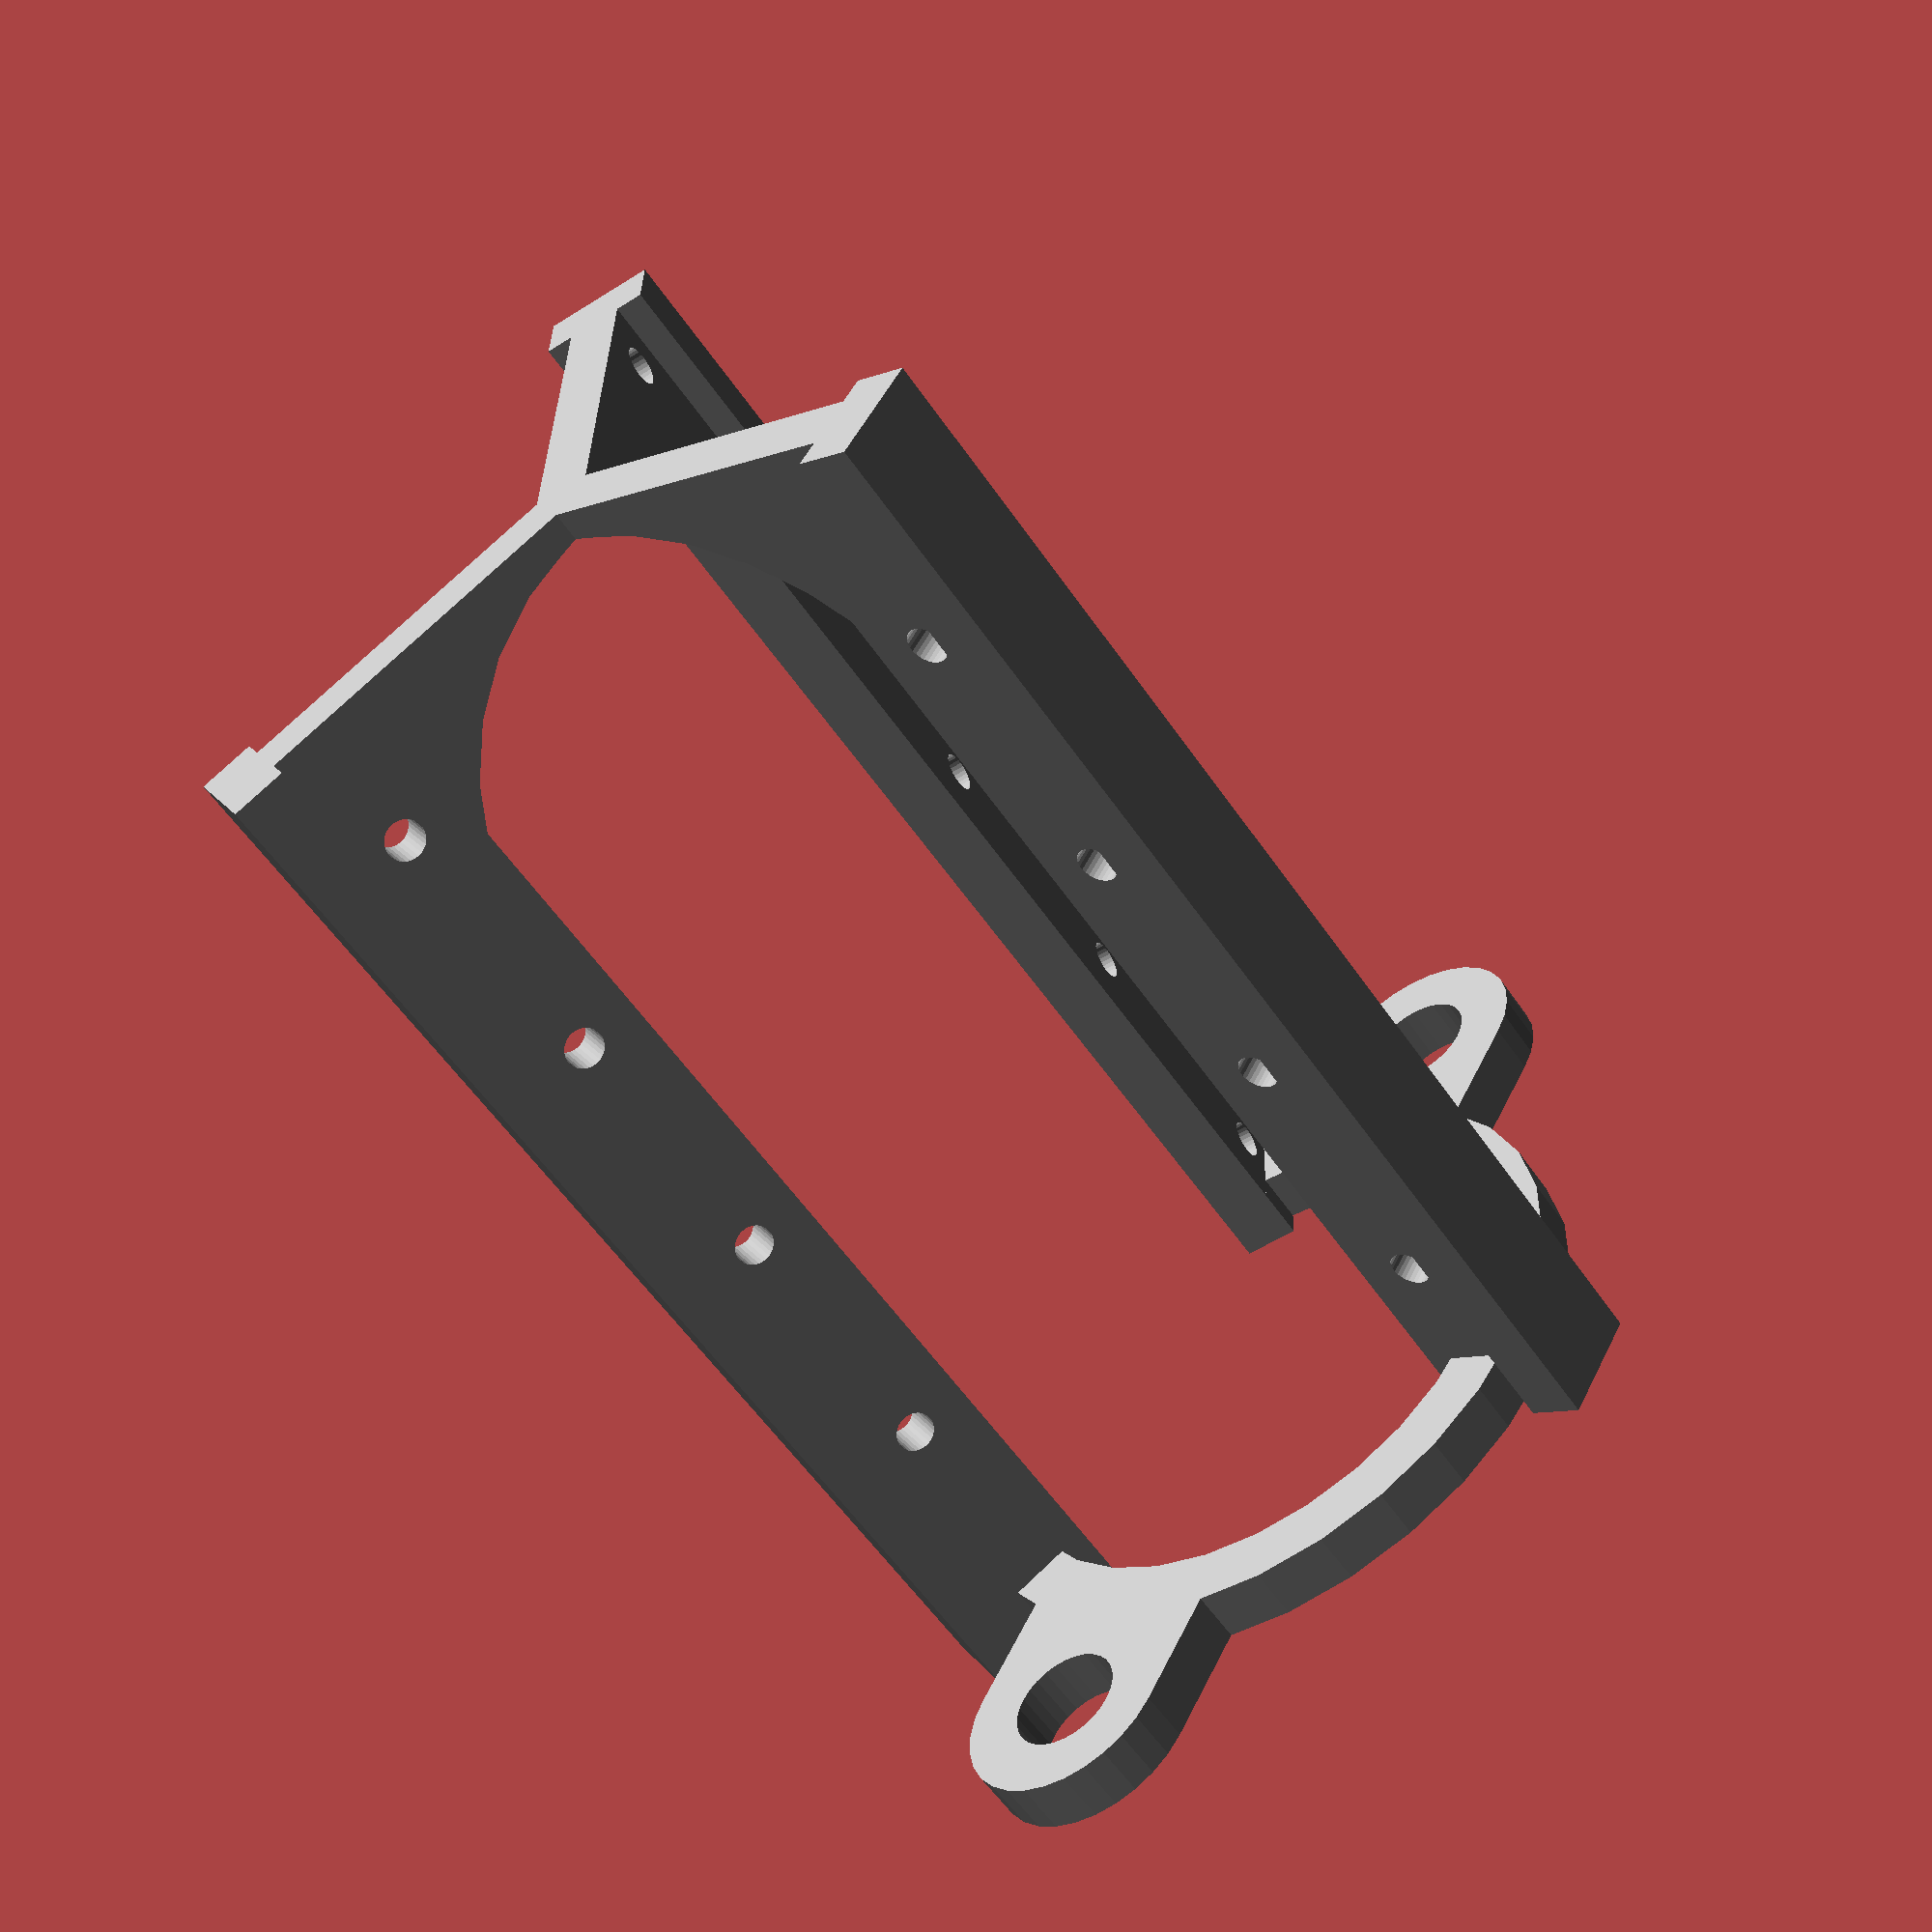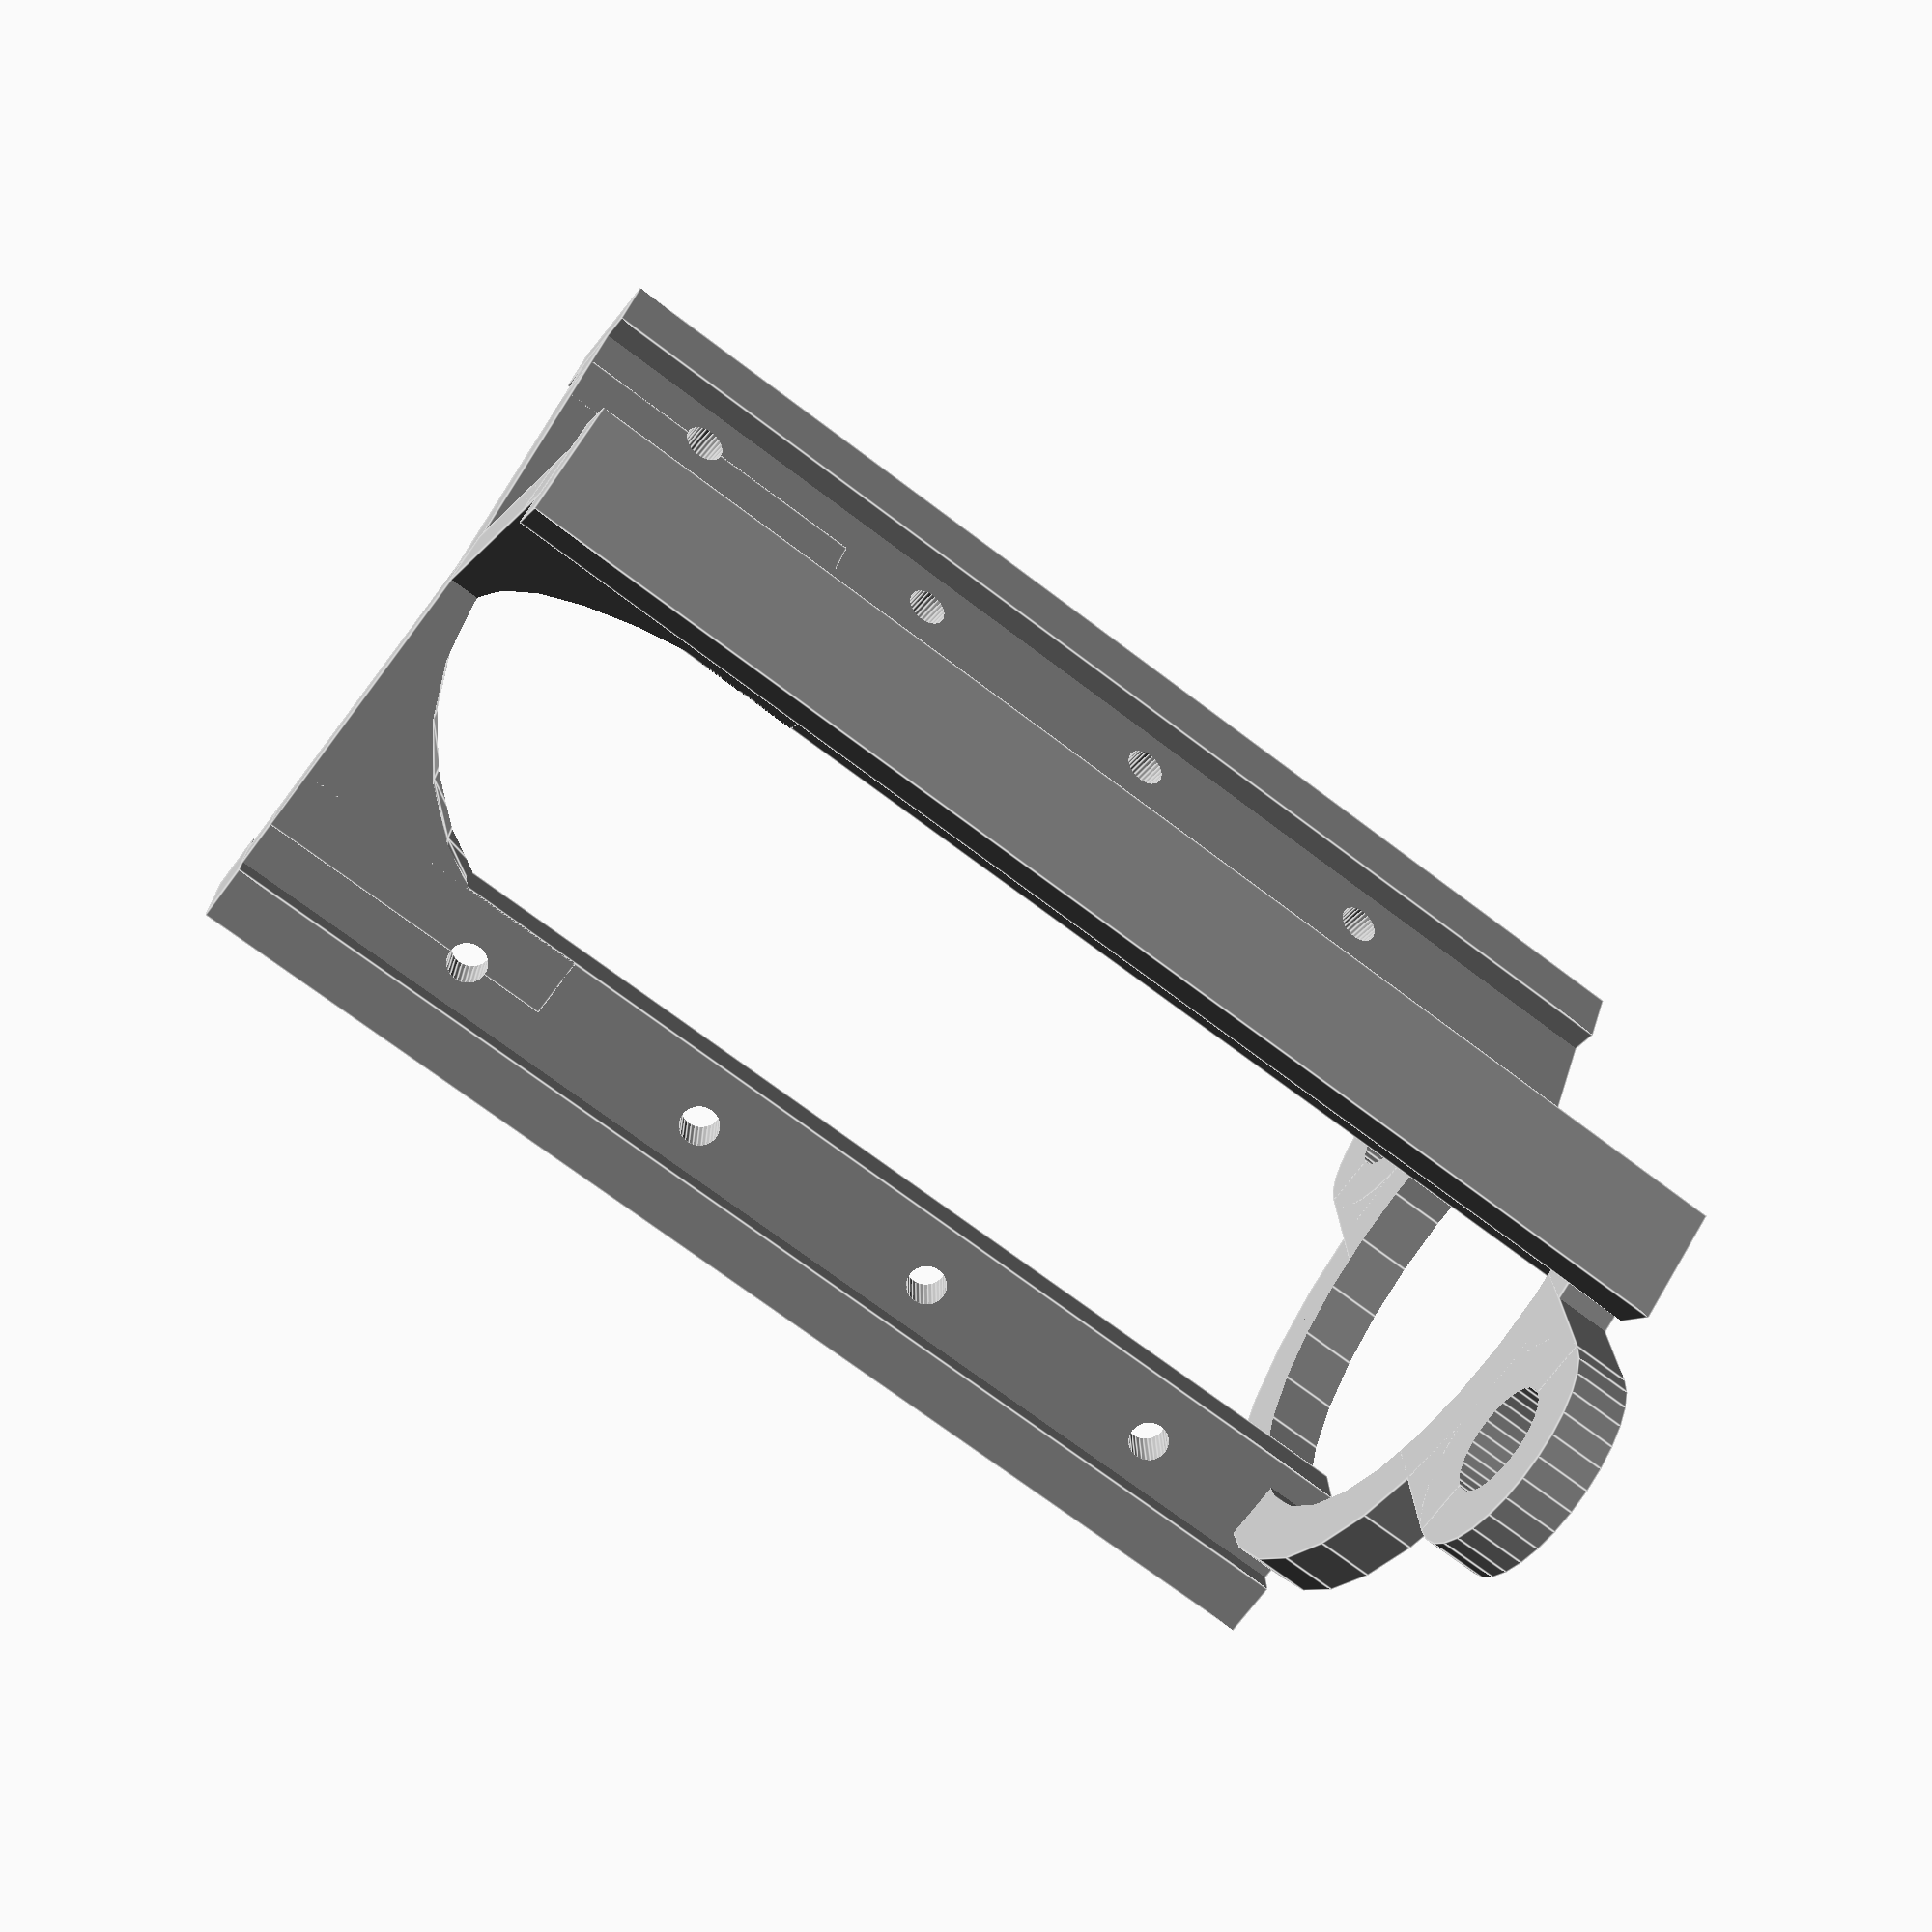
<openscad>
//-------------------------------------------------------
// Main settings:
//-------------------------------------------------------

// Operating frequency of the helix in MHz.
Frequency = 1700;

// Switch to LHCP polarization, leave unchecked for RHCP.
LHCP = true;

// Number of turns of the helix conductor.
Turns = 4.5;

// Turn spacing in wavelenghts or fractions of wavelength. E.g. spacing of 0.5 equals to 1/2 wavelength. 
Spacing = 0.14;

// Diameter of the helix conductor (wire) in milimeters.
Wire_diameter = 3;

// Number of support legs to generate. Set to 1 to generate only a single guide slot.
Leg_count = 3;

// Base thickness value of all scaffold walls in milimeters.
Wall_thickness = 5;

// Generates different supports for stacking. Turn number needs to be adjusted properly when making a scaffold stack.
Stacked = false;

// Generate extra overhang support at the tip of the helix
Enable_overhang_support = true;

// Cut out one section between the legs
Enable_cutout = true;

// Enable outer mounting holes
Enable_outer_mounts = true;

// Enable inner mounting hole
Enable_inner_mounts = false;

// Diameter of the mounting holes (mm)
Mounting_diameter = 10;

// Distance between the centers of the outer mounting holes (mm)
Mounting_separation = 80;

// When set to true, holes that would overlap with the top of the scaffold aren't rendered
Prevent_hole_clipping = true;

//-------------------------------------------------------
// Advanced settings:
// Changing can result in very bad (or good) things happening
//-------------------------------------------------------

// Affects the thickness of the base and mounting supports.
Base_thickness_modifier = 1.0;

// Affects the width of the base (and legs).
Base_width_modifier = 1.1;

// Affects the thickness of the legs independently of the base.
Leg_width_modifier = 1.0;

// Affects the length of the outer "T" shape leg reinforcements.
Outer_leg_reinforcement_modifier = 1.0;

// Affects the width of the rim around the mounting holes/screws.
Mount_rim_thickness_modifier = 1.0;

// Render the reflector plate.
View_reflector = false;

// Thickness of the reflector in milimeters.
Reflector_thickness = 1;

// RGB value applied to the model render (won't affect stl).
Scaffold_color = [0.7,0.7,0.7];

// Geometry face count.
$fn = 30;

//-------------------------------------------------------
// Anything below this line is bad and classified as a cognitohazard by the Foundation, do not actually look at it if you just want a feed
//-------------------------------------------------------

wavelength = 29979.2458/Frequency;
coil_diam = wavelength/PI*10;
Spacing_dist = wavelength*Spacing*10;
coil_height = Spacing_dist*Turns;
ground_diam = wavelength*7.5;

// the variable names actually dont make sense dont think about it
base_h = Wall_thickness*Base_thickness_modifier; // base circle height
base_t = Wall_thickness*Base_width_modifier; // base circle thickness
leg_w = Wall_thickness*Leg_width_modifier; // leg width

polarization = LHCP ? "LHC" : "RHC";
scaf_width_mount = Enable_outer_mounts ? (Mounting_separation+Mounting_diameter*Mount_rim_thickness_modifier*2) : 0;
scaf_width_leg = Outer_leg_reinforcement_modifier ? (coil_diam/2+base_t*0.75+leg_w)*2 : (coil_diam/2+base_t*0.75)*2  ;
scaf_width = max(scaf_width_mount, scaf_width_leg);

echo("╔═══════");
echo("║Frequency:",Frequency,"MHz");
echo("║Polarization:",polarization);
echo("║Min. recom. reflector diam.:",ground_diam,"mm");
echo("║Scaffold height:",coil_height,"mm");
echo("║Scaffold width at widest point:",scaf_width,"mm");
echo("╠═══════");
if ((Enable_overhang_support)&&(Leg_count == 1)){
echo("║Only 1 leg selected, overhang disabled ");
}
if ((Enable_cutout)&&(Leg_count == 1)){
echo("║Only 1 leg selected, cutout angle set to 180 ");
}
echo("╚═══════");

// Reflector plate
if (View_reflector){
    color(Scaffold_color/2)
    translate([0,0,-Reflector_thickness])
    cylinder(r1=ground_diam/2, r2=ground_diam/2, h=Reflector_thickness);
}


scale([1,LHCP ? -1 : 1,1]) // invert Y axis to change polarization
union(){
    if (!Stacked){
    difference(){
        difference(){
            
            // base circle
            color(Scaffold_color)
            cylinder(r1=coil_diam/2+base_t/2, r2=coil_diam/2+base_t/2, base_h); // outer circle
            translate([0,0,-1])
            color(Scaffold_color)
            cylinder(r1=coil_diam/2-base_t/2, r2=coil_diam/2-base_t/2, base_h+2); // inner cutout
        }

        // Cutout section
        if (Enable_cutout){
            rotate([0,0,(Leg_count >= 2 ? -180/Leg_count : -90)])
            translate([0,0,2])
            rotate_extrude(angle=(Leg_count >= 2 ? 360/Leg_count : 180))
            translate([coil_diam/2,0,0])
            color(Scaffold_color)
            square([base_t*2,base_h+2+Wall_thickness], center=true);
        }
    }
    }

    difference(){
        // Legs
        for (leg = [0:360/Leg_count:360]){
            // inner leg
            rotate([0,0,leg+360/Leg_count/2])
            translate([coil_diam/2,0,coil_height/2])
            color(Scaffold_color)
            cube([base_t*2,leg_w,coil_height],center=true);

            // leg T support
            rotate([0,0,leg+180/Leg_count])
            translate([coil_diam/2+base_t*0.75+leg_w/2,0,coil_height/2])
            color(Scaffold_color)
            cube([leg_w,leg_w*Outer_leg_reinforcement_modifier*2,coil_height],center=true);
            
            if (Stacked){
                    rotate([0,0,leg+180/Leg_count])
                    translate([coil_diam/4,0,base_h/2])
                    color(Scaffold_color)
                    cube([coil_diam/2,leg_w,base_h],center=true); 
            }
            
            // tip overhang support
            if ((Enable_overhang_support)&&(Leg_count > 1)){
                difference(){
                    
                    // main body
                    rotate([0,0,leg+180/Leg_count])
                    translate([coil_diam/4,0,coil_height-coil_diam/4])
                    color(Scaffold_color)
                    cube([coil_diam/2,leg_w,coil_diam/2],center=true); 
                        
                    // spherical cutout
                    translate([0,0,coil_height-coil_diam/2])
                    color(Scaffold_color)
                    sphere(coil_diam/2-leg_w/2); 
                }
            }
        }

        // Leg holes
        for (leg = [0:(360/Leg_count):360]){
            for (hole = [0:1:Turns]){
                z_pos = coil_height/Turns*hole+(leg+360/Leg_count)/360*Spacing_dist;
                if (!((z_pos > coil_height-Wire_diameter)&&(Prevent_hole_clipping))){ // only make a hole when its below scaffold height or when clipping is allowed
                    rotate([0,0,leg+180/Leg_count])
                    translate([coil_diam/2,0,z_pos])
                    rotate([0,90,90])
                    translate([0,0,-leg_w*0.55])
                    color(Scaffold_color)
                    cylinder( r1=Wire_diameter/2*1.2, r2=Wire_diameter/2*1.2, leg_w*1.1);
                }
            }
        }
    }

    // Mounting holes
    if (((Enable_outer_mounts)||(Enable_inner_mounts))&&(!Stacked)){

        difference(){
            union(){
                
                // right mount rim
                translate([0,Mounting_separation/2,0])
                color(Scaffold_color)
                cylinder( r1=Mounting_diameter*Mount_rim_thickness_modifier, r2=Mounting_diameter*Mount_rim_thickness_modifier, h=base_h );

                // left mount rim
                translate([0,-Mounting_separation/2,0])
                color(Scaffold_color)
                cylinder( r1=Mounting_diameter*Mount_rim_thickness_modifier, r2=Mounting_diameter*Mount_rim_thickness_modifier, h=base_h );
                    
                // main mount rim
                if (Mounting_separation > coil_diam){
                    translate([0,0,base_h/2])
                    color(Scaffold_color)
                    cube([Mounting_diameter*2*Mount_rim_thickness_modifier,Mounting_separation,base_h], center=true);
                }
                
                // extra inner side rims when mount smaller than helix
                if (Mounting_separation <= coil_diam){
                    translate([0,(coil_diam/2-(coil_diam-Mounting_separation)/4),base_h/2])
                    color(Scaffold_color)
                    cube([Mounting_diameter*2*Mount_rim_thickness_modifier,(coil_diam-Mounting_separation)/2,base_h], center=true);
                    
                    translate([0,-(coil_diam/2-(coil_diam-Mounting_separation)/4),base_h/2])
                    color(Scaffold_color)
                    cube([Mounting_diameter*2*Mount_rim_thickness_modifier,(coil_diam-Mounting_separation)/2,base_h], center=true);
                }
            }

            union(){
                
                if (Enable_outer_mounts){
                    
                    // right mount hole
                    translate([0,Mounting_separation/2,-1])
                    color(Scaffold_color)
                    cylinder( r1=Mounting_diameter/2, r2=Mounting_diameter/2, h=base_h+2 );

                    // left mount hole
                    translate([0,-Mounting_separation/2,-1])
                    color(Scaffold_color)
                    cylinder( r1=Mounting_diameter/2, r2=Mounting_diameter/2, h=base_h+2 );
                }
                    
                if (Enable_inner_mounts){
                    
                    // center mount hole
                    translate([0,0,-1])
                    color(Scaffold_color)
                    cylinder( r1=Mounting_diameter/2, r2=Mounting_diameter/2, h=base_h+2 );
                }
                    
                // center cutout
                if (((Enable_outer_mounts)&&(!Enable_inner_mounts))&&(Mounting_separation > coil_diam)){
                    translate([0,0,-1])
                    color(Scaffold_color)
                    cylinder( r1=coil_diam/2, r2=coil_diam/2, h=base_h+2 );
                }

                // outer cutout
                if ((!Enable_outer_mounts)&&(Enable_inner_mounts)){
                    difference() {
                    translate([0,0,-1])
                    color(Scaffold_color)
                    cylinder( r1=Mounting_separation, r2=Mounting_separation, h=base_h+2 ); 
                        
                    translate([0,0,-2])
                    color(Scaffold_color)
                    cylinder( r1=coil_diam/2, r2=coil_diam/2, h=base_h+4 ); 
                        
                    }
                }
            }
        }
    }
}

</openscad>
<views>
elev=57.2 azim=211.7 roll=34.0 proj=p view=wireframe
elev=251.9 azim=178.4 roll=127.1 proj=p view=edges
</views>
